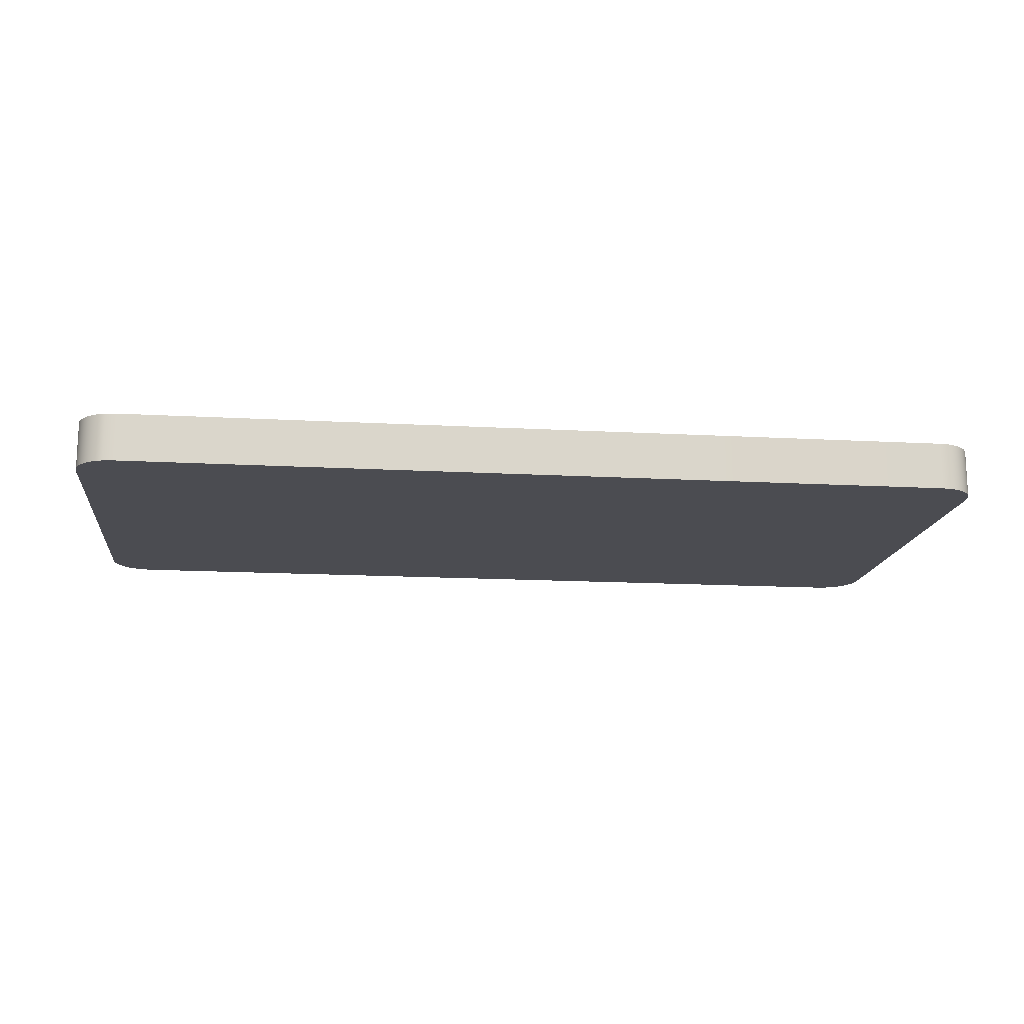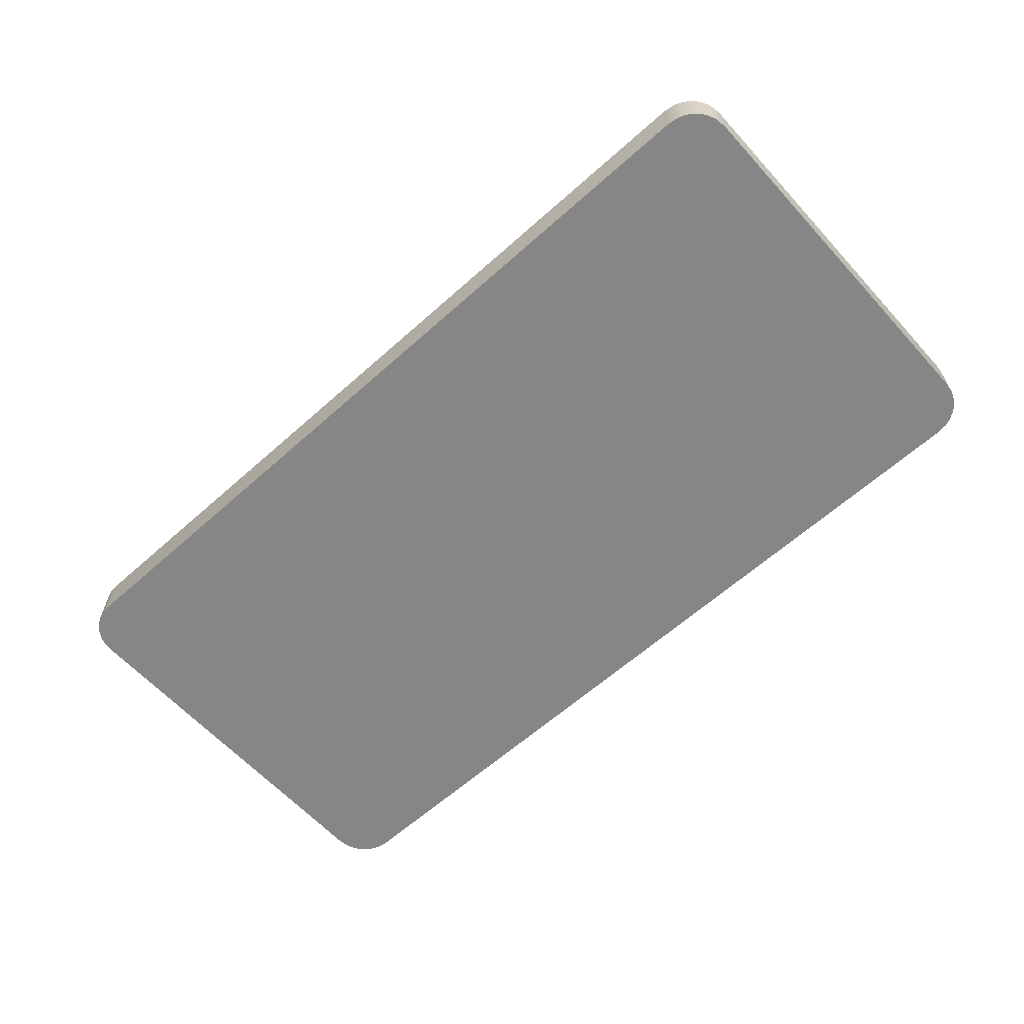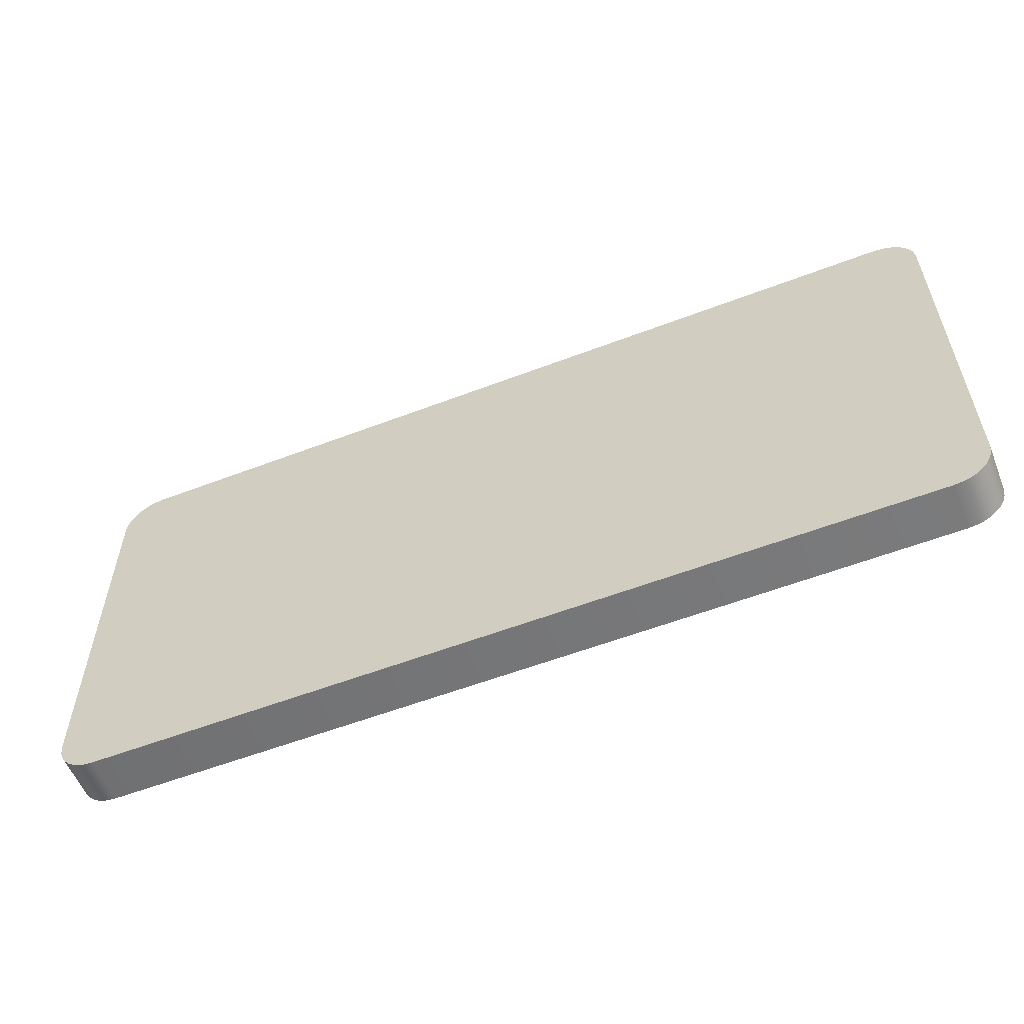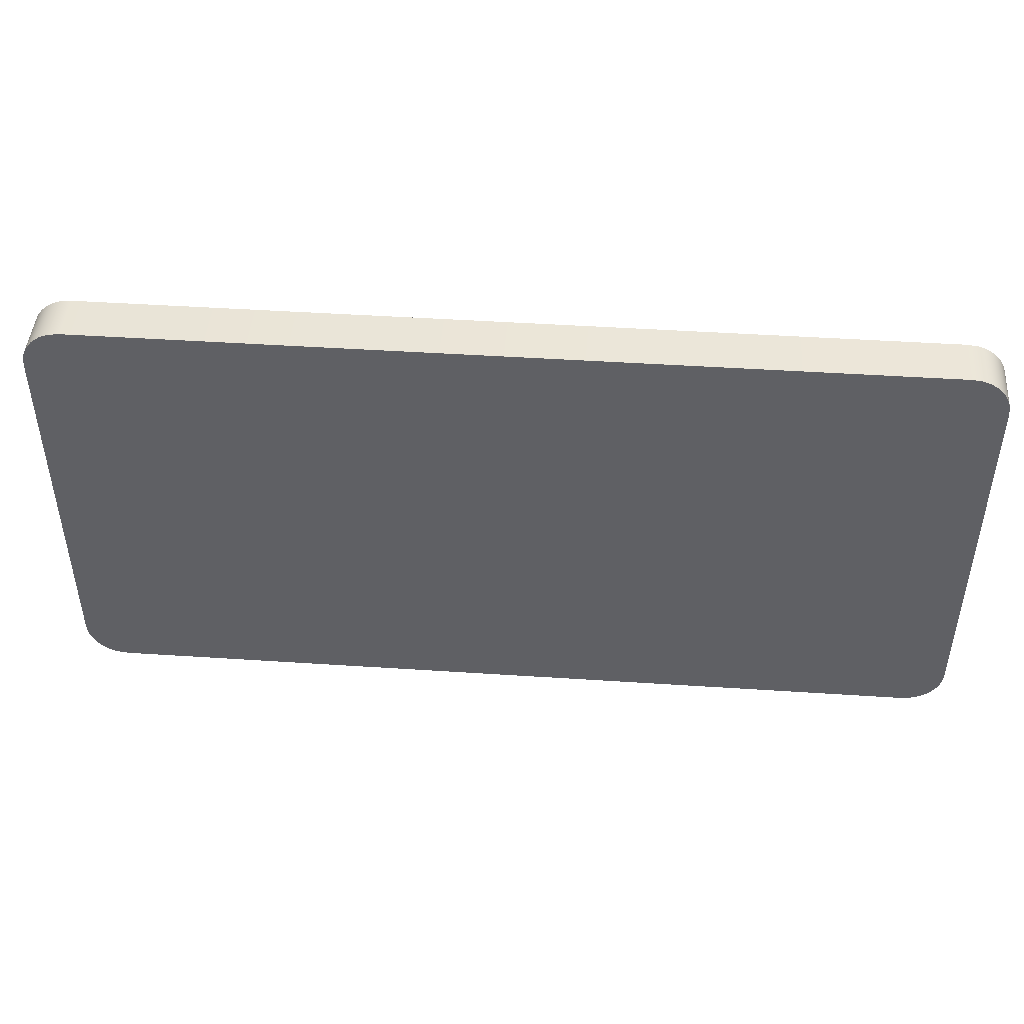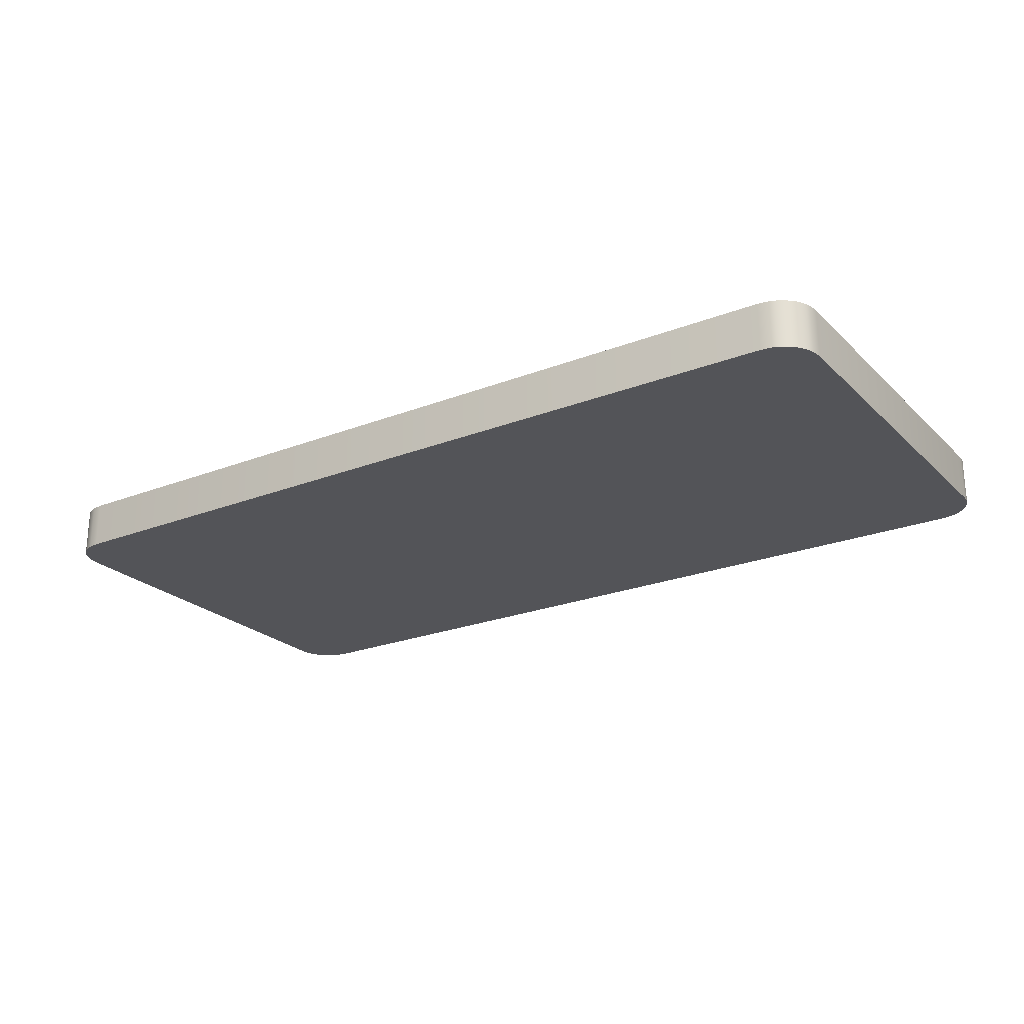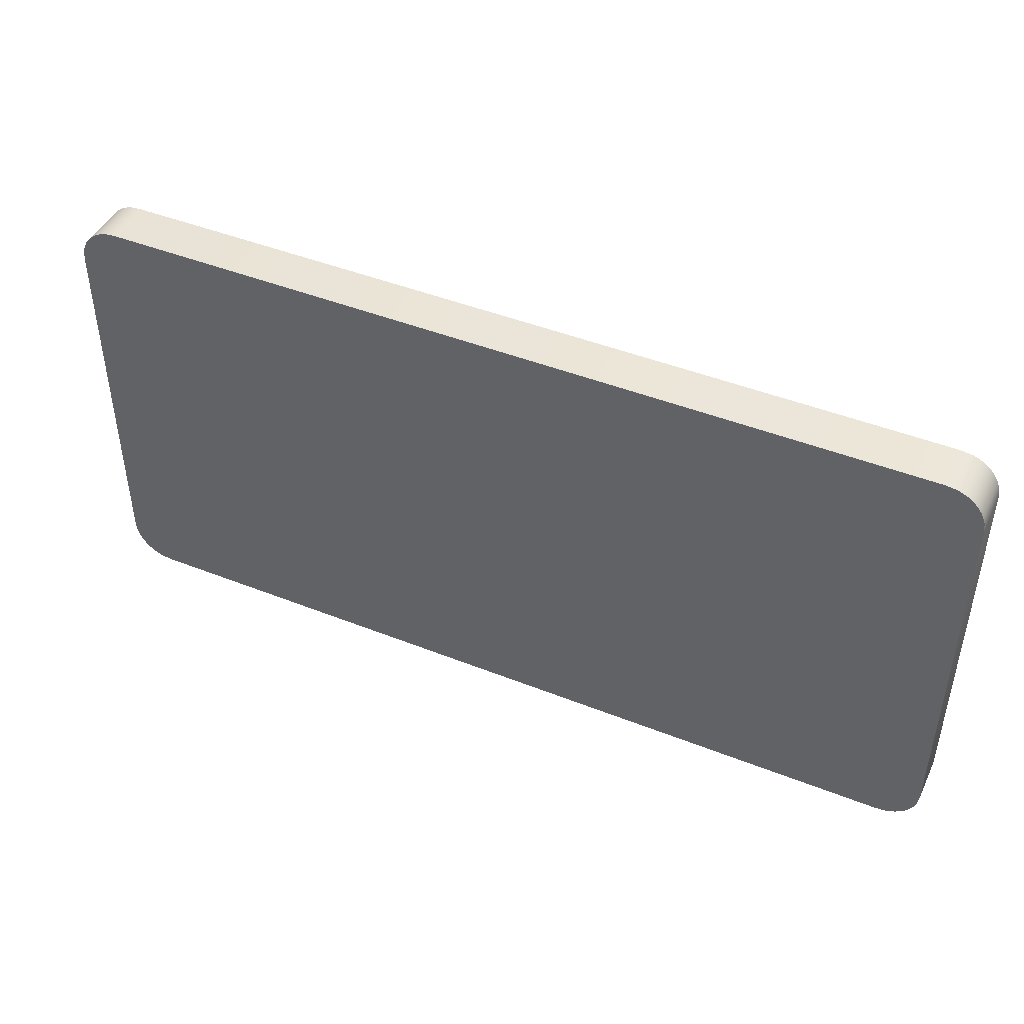
<metadata>
{"format":"obj","ext":"obj","renderer":"f3d","projection":"perspective","resolution":1024,"background":"white","views":[{"elev":-15.4,"azim":-6.7,"up":"+Y"},{"elev":-62.0,"azim":-137.8,"up":"+Y"},{"elev":-56.8,"azim":21.8,"up":"+Z"},{"elev":46.1,"azim":4.3,"up":"+Z"},{"elev":-23.6,"azim":-146.8,"up":"+Y"},{"elev":45.1,"azim":-155.3,"up":"+Z"}]}
</metadata>
<code>
o mesh50/mesh50-geometry#mesh50-geometry
v 0.7055 0.01093 0.04514
v 0.7052 0.01093 0.1347
v 0.7052 0.01093 0.04755
v 0.7055 0.01093 0.1371
v 0.7052 0.02201 0.04755
v 0.7055 0.02201 0.04514
v 0.7059 0.01093 0.04399
v 0.7052 0.02201 0.1347
v 0.7059 0.02201 0.04399
v 0.7059 0.01093 0.1382
v 0.7055 0.02201 0.1371
v 0.7059 0.02201 0.1382
v 0.7064 0.02201 0.0429
v 0.7064 0.01093 0.0429
v 0.7064 0.02201 0.1393
v 0.7064 0.01093 0.1393
v 0.7071 0.02201 0.04189
v 0.7071 0.01093 0.04189
v 0.7071 0.01093 0.1403
v 0.7071 0.02201 0.1403
v 0.7079 0.02201 0.04097
v 0.7079 0.02201 0.1413
v 0.7079 0.01093 0.04097
v 0.7079 0.01093 0.1413
v 0.7088 0.01093 0.04017
v 0.7088 0.02201 0.1421
v 0.7088 0.02201 0.04017
v 0.7088 0.01093 0.1421
v 0.7098 0.01093 0.0395
v 0.7098 0.02201 0.0395
v 0.7098 0.02201 0.1427
v 0.7098 0.01093 0.1427
v 0.7109 0.01093 0.03896
v 0.7109 0.02201 0.1433
v 0.7109 0.02201 0.03896
v 0.7109 0.01093 0.1433
v 0.7121 0.01093 0.03857
v 0.7121 0.02201 0.1437
v 0.7121 0.02201 0.03857
v 0.7121 0.01093 0.1437
v 0.7145 0.01093 0.03825
v 0.7145 0.02201 0.03825
v 0.7145 0.02201 0.144
v 0.7145 0.01093 0.144
v 0.9073 0.01093 0.03825
v 0.9073 0.02201 0.144
v 0.9073 0.02201 0.03825
v 0.9073 0.01093 0.144
v 0.9097 0.01093 0.03857
v 0.9097 0.02201 0.1437
v 0.9097 0.02201 0.03857
v 0.9097 0.01093 0.1437
v 0.9109 0.01093 0.03896
v 0.9109 0.02201 0.03896
v 0.9109 0.02201 0.1433
v 0.9109 0.01093 0.1433
v 0.912 0.01093 0.0395
v 0.912 0.02201 0.1427
v 0.912 0.02201 0.0395
v 0.912 0.01093 0.1427
v 0.913 0.01093 0.04017
v 0.913 0.02201 0.1421
v 0.913 0.02201 0.04017
v 0.913 0.01093 0.1421
v 0.9139 0.01093 0.04097
v 0.9139 0.02201 0.04097
v 0.9139 0.02201 0.1413
v 0.9139 0.01093 0.1413
v 0.9147 0.02201 0.04189
v 0.9147 0.02201 0.1403
v 0.9147 0.01093 0.1403
v 0.9147 0.01093 0.04189
v 0.9154 0.02201 0.0429
v 0.9154 0.02201 0.1393
v 0.9154 0.01093 0.1393
v 0.9154 0.01093 0.0429
v 0.9159 0.02201 0.04399
v 0.9159 0.01093 0.1382
v 0.9159 0.01093 0.04399
v 0.9159 0.02201 0.1382
v 0.9163 0.02201 0.04514
v 0.9163 0.02201 0.1371
v 0.9163 0.01093 0.1371
v 0.9163 0.01093 0.04514
v 0.9166 0.02201 0.04755
v 0.9166 0.02201 0.1347
v 0.9166 0.01093 0.1347
v 0.9166 0.01093 0.04755
f 1 2 3
f 2 1 4
f 2 5 3
f 3 6 1
f 4 1 7
f 4 8 2
f 5 2 8
f 6 3 5
f 9 1 6
f 1 9 7
f 4 7 10
f 8 4 11
f 11 5 8
f 5 11 6
f 6 12 9
f 13 7 9
f 10 7 14
f 10 11 4
f 6 11 12
f 9 12 15
f 7 13 14
f 9 15 13
f 10 14 16
f 11 10 12
f 12 16 15
f 17 14 13
f 13 15 17
f 16 14 18
f 16 12 10
f 19 15 16
f 14 17 18
f 17 15 20
f 16 18 19
f 15 19 20
f 21 18 17
f 17 20 22
f 19 18 23
f 24 20 19
f 18 21 23
f 17 22 21
f 20 24 22
f 19 23 24
f 21 25 23
f 21 22 26
f 24 26 22
f 24 23 25
f 25 21 27
f 21 26 27
f 26 24 28
f 24 25 28
f 27 29 25
f 27 26 30
f 28 31 26
f 28 25 29
f 29 27 30
f 30 26 31
f 31 28 32
f 28 29 32
f 30 33 29
f 30 31 34
f 32 34 31
f 32 29 33
f 33 30 35
f 30 34 35
f 34 32 36
f 32 33 36
f 35 37 33
f 35 34 38
f 36 38 34
f 36 33 37
f 37 35 39
f 35 38 39
f 38 36 40
f 36 37 40
f 39 41 37
f 39 38 42
f 40 43 38
f 40 37 41
f 41 39 42
f 42 38 43
f 43 40 44
f 40 41 44
f 42 45 41
f 42 43 46
f 44 46 43
f 44 41 45
f 45 42 47
f 42 46 47
f 46 44 48
f 44 45 48
f 47 49 45
f 47 46 50
f 48 50 46
f 48 45 49
f 49 47 51
f 47 50 51
f 50 48 52
f 48 49 52
f 51 53 49
f 51 50 54
f 52 55 50
f 52 49 53
f 53 51 54
f 54 50 55
f 55 52 56
f 52 53 56
f 54 57 53
f 54 55 58
f 56 58 55
f 56 53 57
f 57 54 59
f 54 58 59
f 58 56 60
f 56 57 60
f 59 61 57
f 59 58 62
f 60 62 58
f 60 57 61
f 61 59 63
f 59 62 63
f 62 60 64
f 60 61 64
f 63 65 61
f 63 62 66
f 64 67 62
f 64 61 65
f 65 63 66
f 66 62 67
f 67 64 68
f 64 65 68
f 69 65 66
f 66 67 70
f 71 67 68
f 68 65 72
f 65 69 72
f 66 70 69
f 67 71 70
f 68 72 71
f 73 72 69
f 69 70 74
f 75 70 71
f 71 72 76
f 72 73 76
f 69 74 73
f 70 75 74
f 71 76 75
f 77 76 73
f 73 74 77
f 78 74 75
f 75 76 79
f 76 77 79
f 77 74 80
f 74 78 80
f 75 79 78
f 81 79 77
f 77 80 82
f 83 80 78
f 78 79 84
f 79 81 84
f 77 82 81
f 80 83 82
f 78 84 83
f 85 84 81
f 81 82 86
f 87 82 83
f 83 84 88
f 84 85 88
f 81 86 85
f 82 87 86
f 83 88 87
f 86 88 85
f 88 86 87
f 3 2 1
f 4 1 2
f 3 5 2
f 1 6 3
f 7 1 4
f 2 8 4
f 8 2 5
f 5 3 6
f 6 1 9
f 7 9 1
f 10 7 4
f 11 4 8
f 8 5 11
f 6 11 5
f 9 12 6
f 9 7 13
f 14 7 10
f 4 11 10
f 12 11 6
f 15 12 9
f 14 13 7
f 13 15 9
f 16 14 10
f 12 10 11
f 15 16 12
f 13 14 17
f 17 15 13
f 18 14 16
f 10 12 16
f 16 15 19
f 18 17 14
f 20 15 17
f 19 18 16
f 20 19 15
f 17 18 21
f 22 20 17
f 23 18 19
f 19 20 24
f 23 21 18
f 21 22 17
f 22 24 20
f 24 23 19
f 23 25 21
f 26 22 21
f 22 26 24
f 25 23 24
f 27 21 25
f 27 26 21
f 28 24 26
f 28 25 24
f 25 29 27
f 30 26 27
f 26 31 28
f 29 25 28
f 30 27 29
f 31 26 30
f 32 28 31
f 32 29 28
f 29 33 30
f 34 31 30
f 31 34 32
f 33 29 32
f 35 30 33
f 35 34 30
f 36 32 34
f 36 33 32
f 33 37 35
f 38 34 35
f 34 38 36
f 37 33 36
f 39 35 37
f 39 38 35
f 40 36 38
f 40 37 36
f 37 41 39
f 42 38 39
f 38 43 40
f 41 37 40
f 42 39 41
f 43 38 42
f 44 40 43
f 44 41 40
f 41 45 42
f 46 43 42
f 43 46 44
f 45 41 44
f 47 42 45
f 47 46 42
f 48 44 46
f 48 45 44
f 45 49 47
f 50 46 47
f 46 50 48
f 49 45 48
f 51 47 49
f 51 50 47
f 52 48 50
f 52 49 48
f 49 53 51
f 54 50 51
f 50 55 52
f 53 49 52
f 54 51 53
f 55 50 54
f 56 52 55
f 56 53 52
f 53 57 54
f 58 55 54
f 55 58 56
f 57 53 56
f 59 54 57
f 59 58 54
f 60 56 58
f 60 57 56
f 57 61 59
f 62 58 59
f 58 62 60
f 61 57 60
f 63 59 61
f 63 62 59
f 64 60 62
f 64 61 60
f 61 65 63
f 66 62 63
f 62 67 64
f 65 61 64
f 66 63 65
f 67 62 66
f 68 64 67
f 68 65 64
f 66 65 69
f 70 67 66
f 68 67 71
f 72 65 68
f 72 69 65
f 69 70 66
f 70 71 67
f 71 72 68
f 69 72 73
f 74 70 69
f 71 70 75
f 76 72 71
f 76 73 72
f 73 74 69
f 74 75 70
f 75 76 71
f 73 76 77
f 77 74 73
f 75 74 78
f 79 76 75
f 79 77 76
f 80 74 77
f 80 78 74
f 78 79 75
f 77 79 81
f 82 80 77
f 78 80 83
f 84 79 78
f 84 81 79
f 81 82 77
f 82 83 80
f 83 84 78
f 81 84 85
f 86 82 81
f 83 82 87
f 88 84 83
f 88 85 84
f 85 86 81
f 86 87 82
f 87 88 83
f 85 88 86
f 87 86 88

</code>
